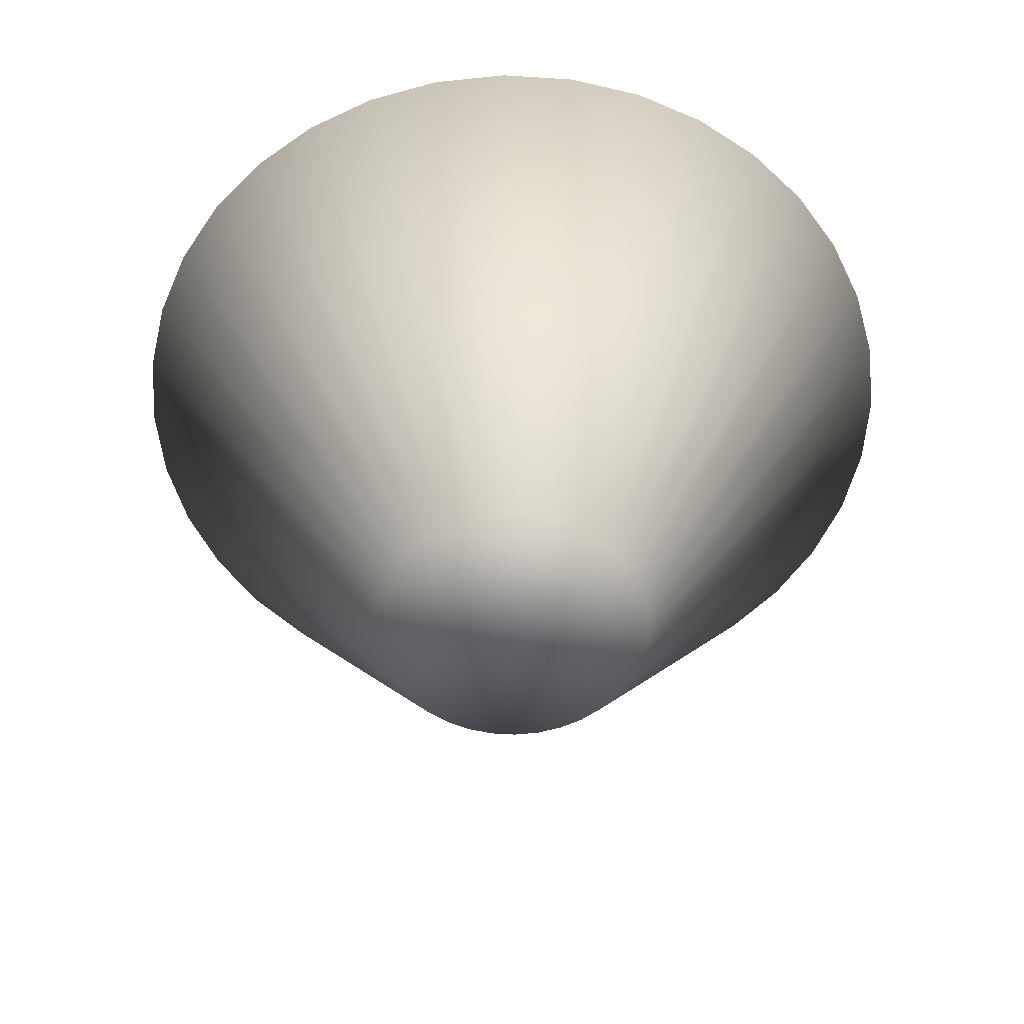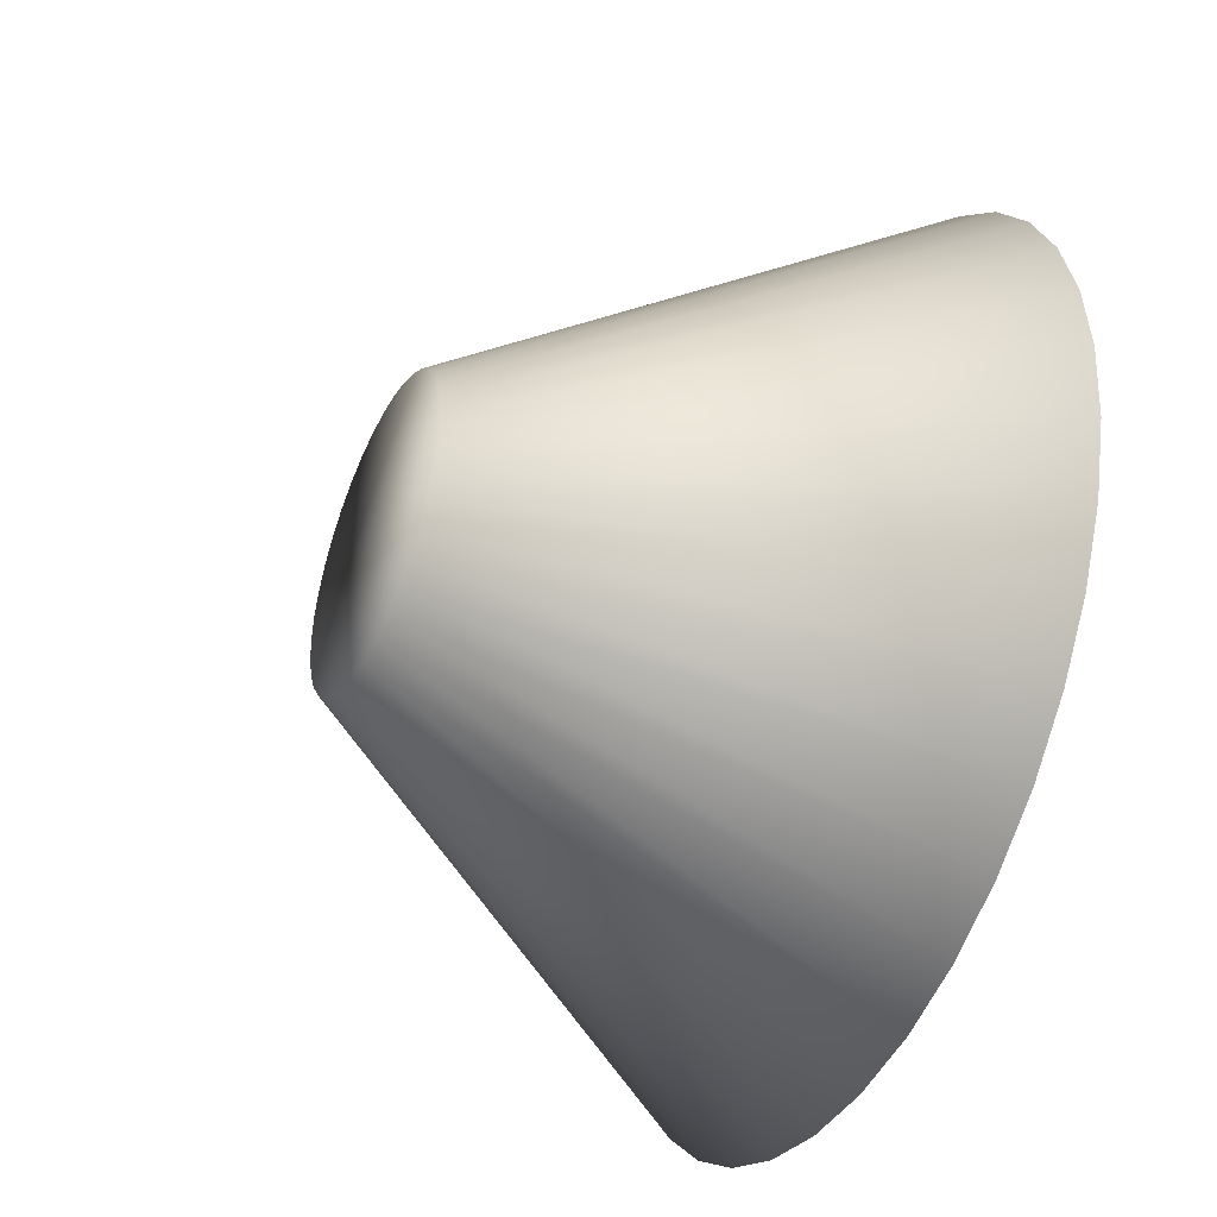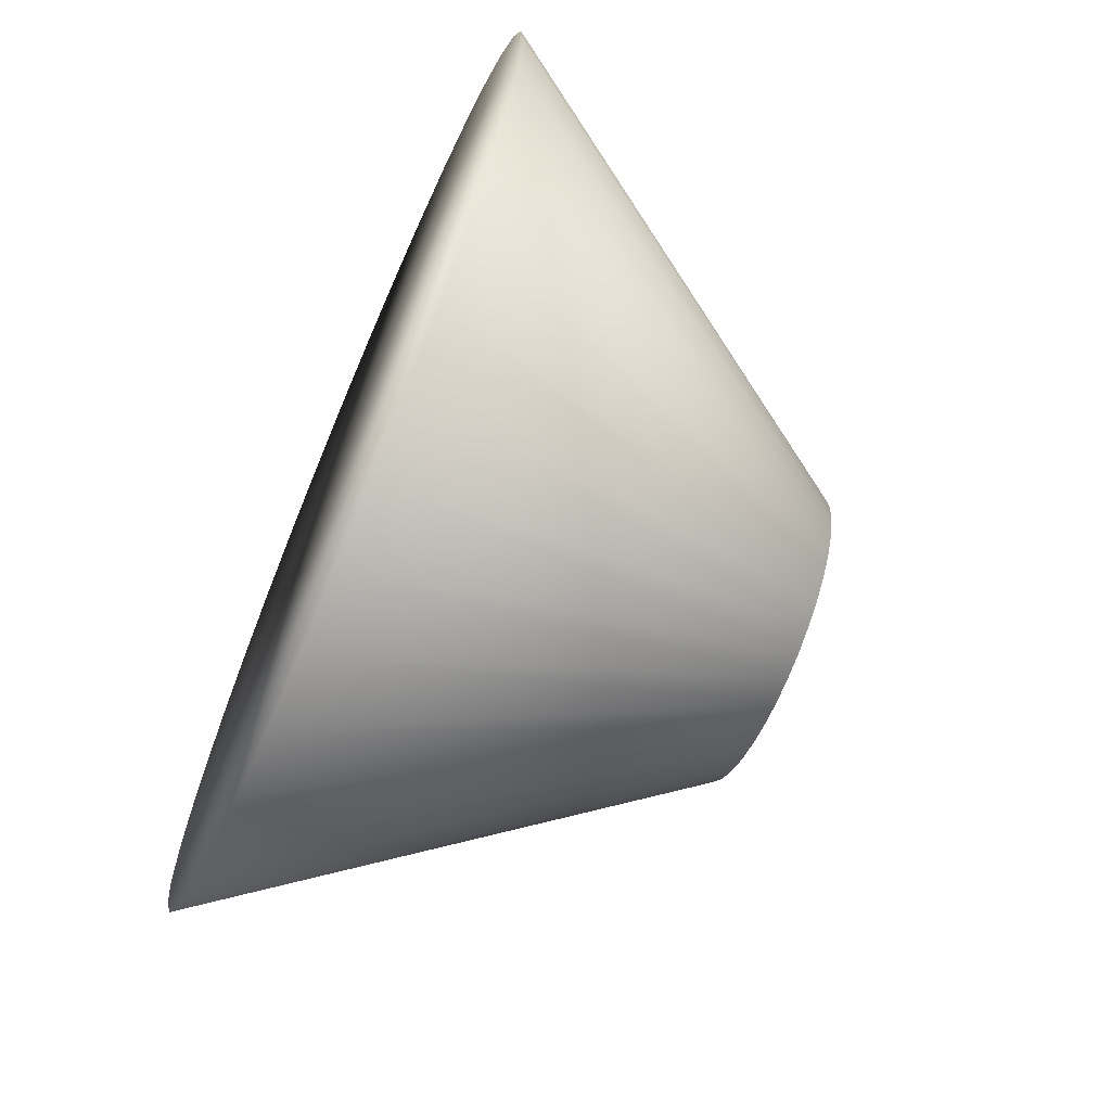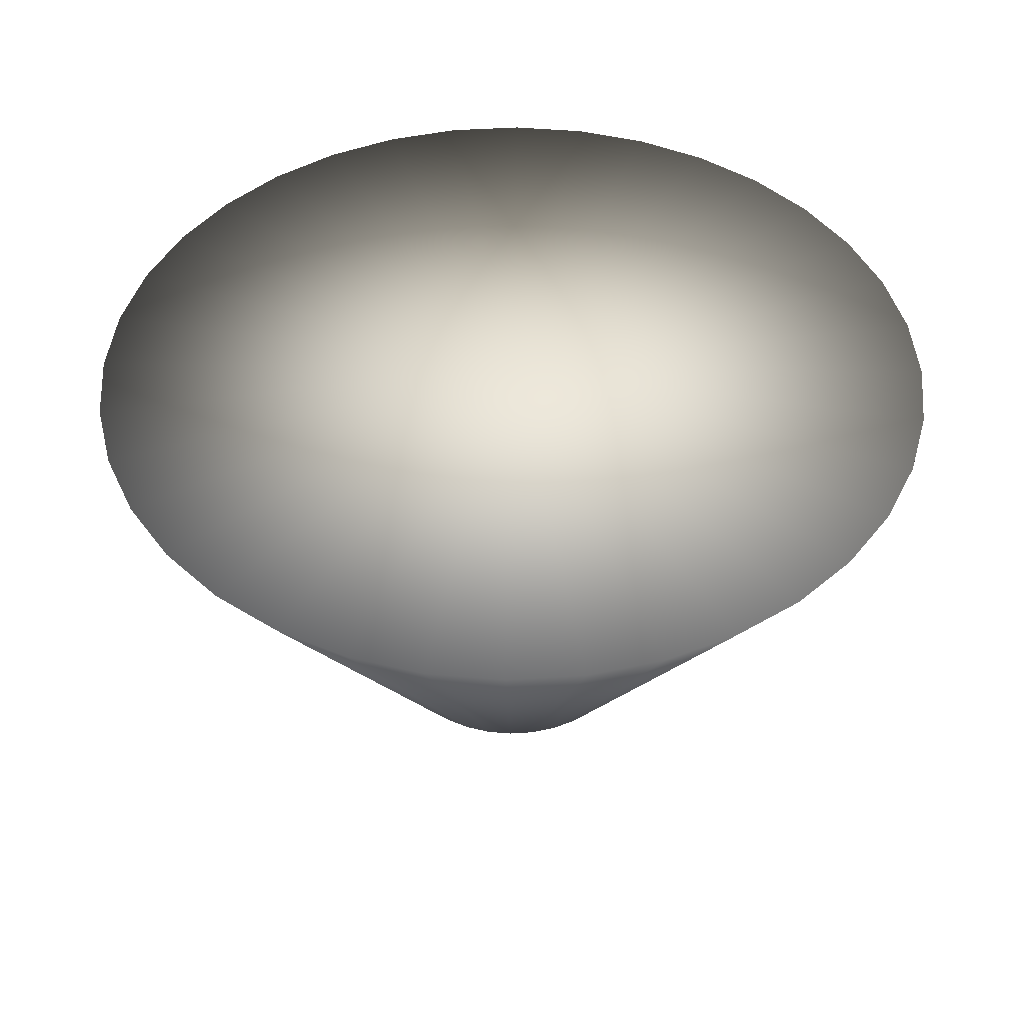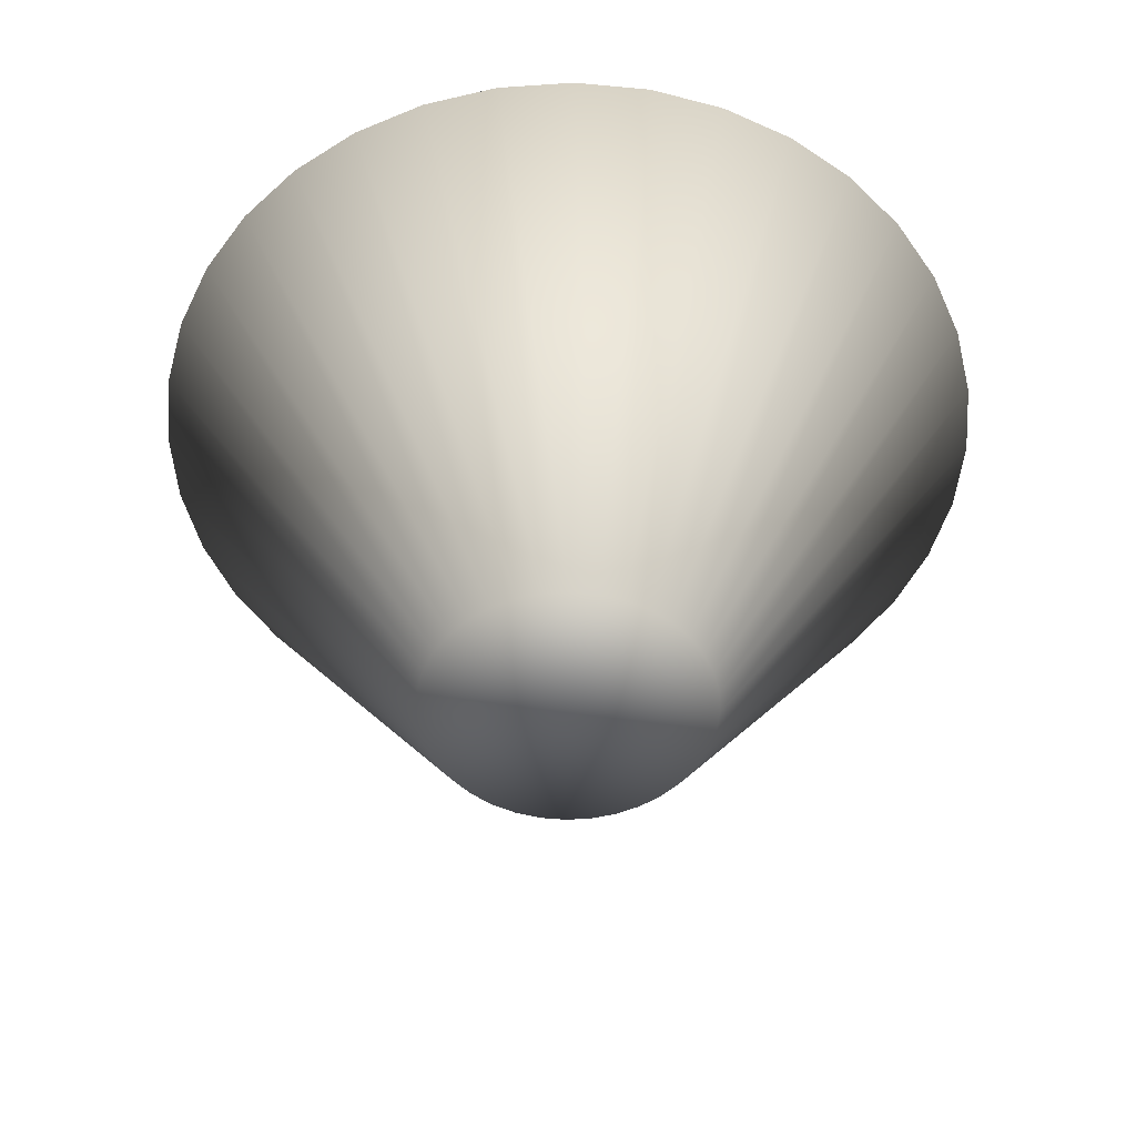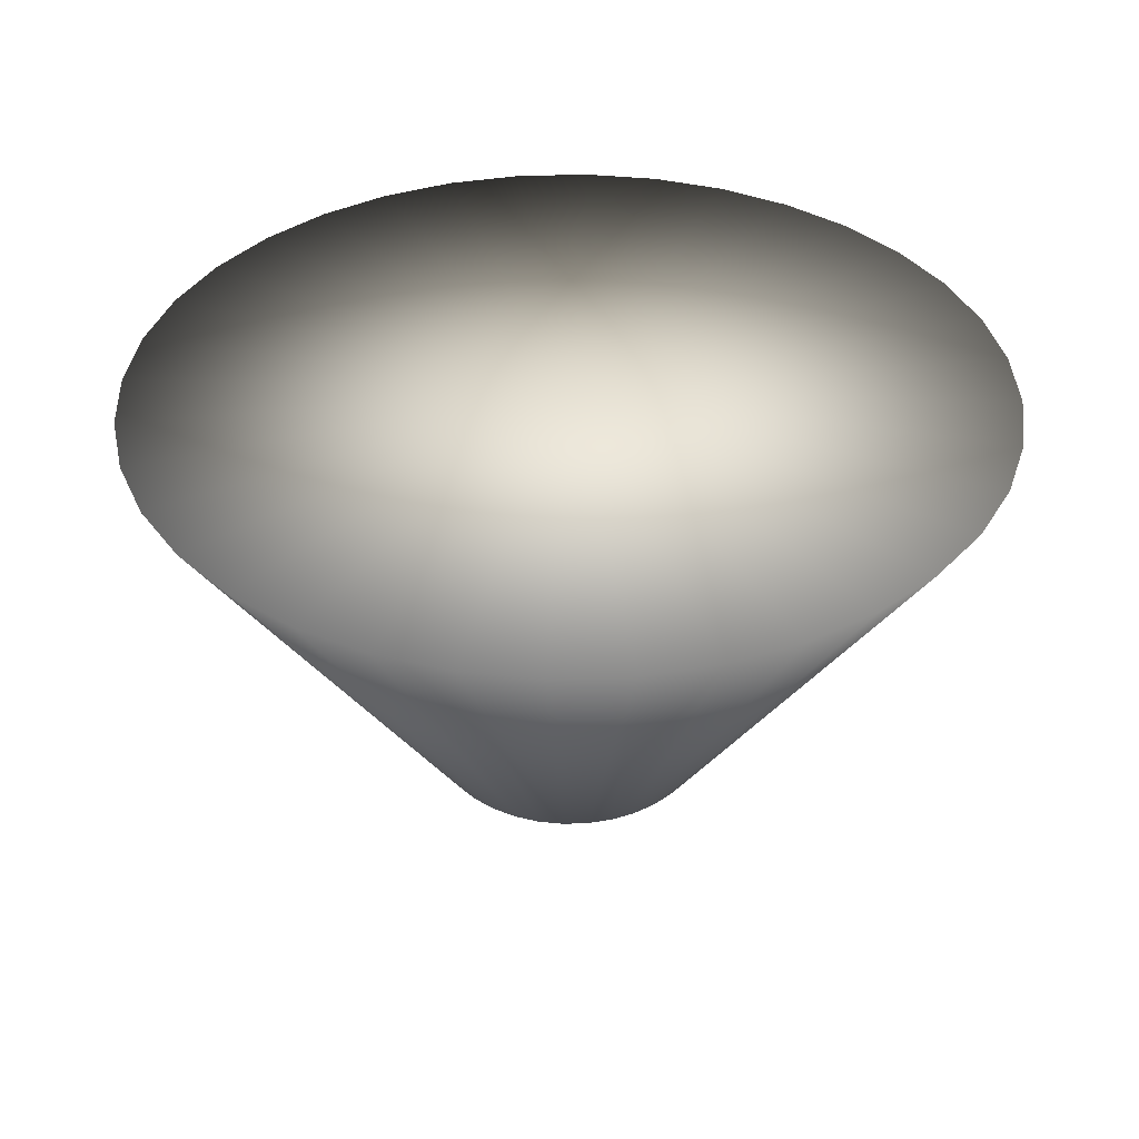
<metadata>
{"format":"obj","ext":"obj","renderer":"f3d","projection":"perspective","resolution":1024,"background":"white","views":[{"elev":-55.7,"azim":-128.8,"up":"+Y"},{"elev":-43.3,"azim":64.8,"up":"+Z"},{"elev":-68.6,"azim":-113.2,"up":"+Z"},{"elev":45.2,"azim":10.8,"up":"+Y"},{"elev":-51.5,"azim":49.2,"up":"+Y"},{"elev":37.3,"azim":122.6,"up":"+Y"}]}
</metadata>
<code>
v 0 -0.03 0
v 0 0.03 0
v 0.02 -0.03 0
v 0.0197 -0.03 0.003473
v 0.01879 -0.03 0.00684
v 0.01732 -0.03 0.01
v 0.01532 -0.03 0.01286
v 0.01286 -0.03 0.01532
v 0.01 -0.03 0.01732
v 0.00684 -0.03 0.01879
v 0.003473 -0.03 0.0197
v 0 -0.03 0.02
v -0.003473 -0.03 0.0197
v -0.00684 -0.03 0.01879
v -0.01 -0.03 0.01732
v -0.01286 -0.03 0.01532
v -0.01532 -0.03 0.01286
v -0.01732 -0.03 0.01
v -0.01879 -0.03 0.00684
v -0.0197 -0.03 0.003473
v -0.02 -0.03 0
v -0.0197 -0.03 -0.003473
v -0.01879 -0.03 -0.00684
v -0.01732 -0.03 -0.01
v -0.01532 -0.03 -0.01286
v -0.01286 -0.03 -0.01532
v -0.01 -0.03 -0.01732
v -0.00684 -0.03 -0.01879
v -0.003473 -0.03 -0.0197
v -0 -0.03 -0.02
v 0.003473 -0.03 -0.0197
v 0.00684 -0.03 -0.01879
v 0.01 -0.03 -0.01732
v 0.01286 -0.03 -0.01532
v 0.01532 -0.03 -0.01286
v 0.01732 -0.03 -0.01
v 0.01879 -0.03 -0.00684
v 0.0197 -0.03 -0.003473
v 0.06 0.03 0
v 0.05909 0.03 0.01042
v 0.05638 0.03 0.02052
v 0.05196 0.03 0.03
v 0.04596 0.03 0.03857
v 0.03857 0.03 0.04596
v 0.03 0.03 0.05196
v 0.02052 0.03 0.05638
v 0.01042 0.03 0.05909
v 0 0.03 0.06
v -0.01042 0.03 0.05909
v -0.02052 0.03 0.05638
v -0.03 0.03 0.05196
v -0.03857 0.03 0.04596
v -0.04596 0.03 0.03857
v -0.05196 0.03 0.03
v -0.05638 0.03 0.02052
v -0.05909 0.03 0.01042
v -0.06 0.03 0
v -0.05909 0.03 -0.01042
v -0.05638 0.03 -0.02052
v -0.05196 0.03 -0.03
v -0.04596 0.03 -0.03857
v -0.03857 0.03 -0.04596
v -0.03 0.03 -0.05196
v -0.02052 0.03 -0.05638
v -0.01042 0.03 -0.05909
v -0 0.03 -0.06
v 0.01042 0.03 -0.05909
v 0.02052 0.03 -0.05638
v 0.03 0.03 -0.05196
v 0.03857 0.03 -0.04596
v 0.04596 0.03 -0.03857
v 0.05196 0.03 -0.03
v 0.05638 0.03 -0.02052
v 0.05909 0.03 -0.01042
f 1 3 4
f 1 4 5
f 1 5 6
f 1 6 7
f 1 7 8
f 1 8 9
f 1 9 10
f 1 10 11
f 1 11 12
f 1 12 13
f 1 13 14
f 1 14 15
f 1 15 16
f 1 16 17
f 1 17 18
f 1 18 19
f 1 19 20
f 1 20 21
f 1 21 22
f 1 22 23
f 1 23 24
f 1 24 25
f 1 25 26
f 1 26 27
f 1 27 28
f 1 28 29
f 1 29 30
f 1 30 31
f 1 31 32
f 1 32 33
f 1 33 34
f 1 34 35
f 1 35 36
f 1 36 37
f 1 37 38
f 1 38 3
f 2 40 39
f 2 41 40
f 2 42 41
f 2 43 42
f 2 44 43
f 2 45 44
f 2 46 45
f 2 47 46
f 2 48 47
f 2 49 48
f 2 50 49
f 2 51 50
f 2 52 51
f 2 53 52
f 2 54 53
f 2 55 54
f 2 56 55
f 2 57 56
f 2 58 57
f 2 59 58
f 2 60 59
f 2 61 60
f 2 62 61
f 2 63 62
f 2 64 63
f 2 65 64
f 2 66 65
f 2 67 66
f 2 68 67
f 2 69 68
f 2 70 69
f 2 71 70
f 2 72 71
f 2 73 72
f 2 74 73
f 2 39 74
f 3 39 40
f 3 40 4
f 4 40 41
f 4 41 5
f 5 41 42
f 5 42 6
f 6 42 43
f 6 43 7
f 7 43 44
f 7 44 8
f 8 44 45
f 8 45 9
f 9 45 46
f 9 46 10
f 10 46 47
f 10 47 11
f 11 47 48
f 11 48 12
f 12 48 49
f 12 49 13
f 13 49 50
f 13 50 14
f 14 50 51
f 14 51 15
f 15 51 52
f 15 52 16
f 16 52 53
f 16 53 17
f 17 53 54
f 17 54 18
f 18 54 55
f 18 55 19
f 19 55 56
f 19 56 20
f 20 56 57
f 20 57 21
f 21 57 58
f 21 58 22
f 22 58 59
f 22 59 23
f 23 59 60
f 23 60 24
f 24 60 61
f 24 61 25
f 25 61 62
f 25 62 26
f 26 62 63
f 26 63 27
f 27 63 64
f 27 64 28
f 28 64 65
f 28 65 29
f 29 65 66
f 29 66 30
f 30 66 67
f 30 67 31
f 31 67 68
f 31 68 32
f 32 68 69
f 32 69 33
f 33 69 70
f 33 70 34
f 34 70 71
f 34 71 35
f 35 71 72
f 35 72 36
f 36 72 73
f 36 73 37
f 37 73 74
f 37 74 38
f 38 74 39
f 38 39 3

</code>
